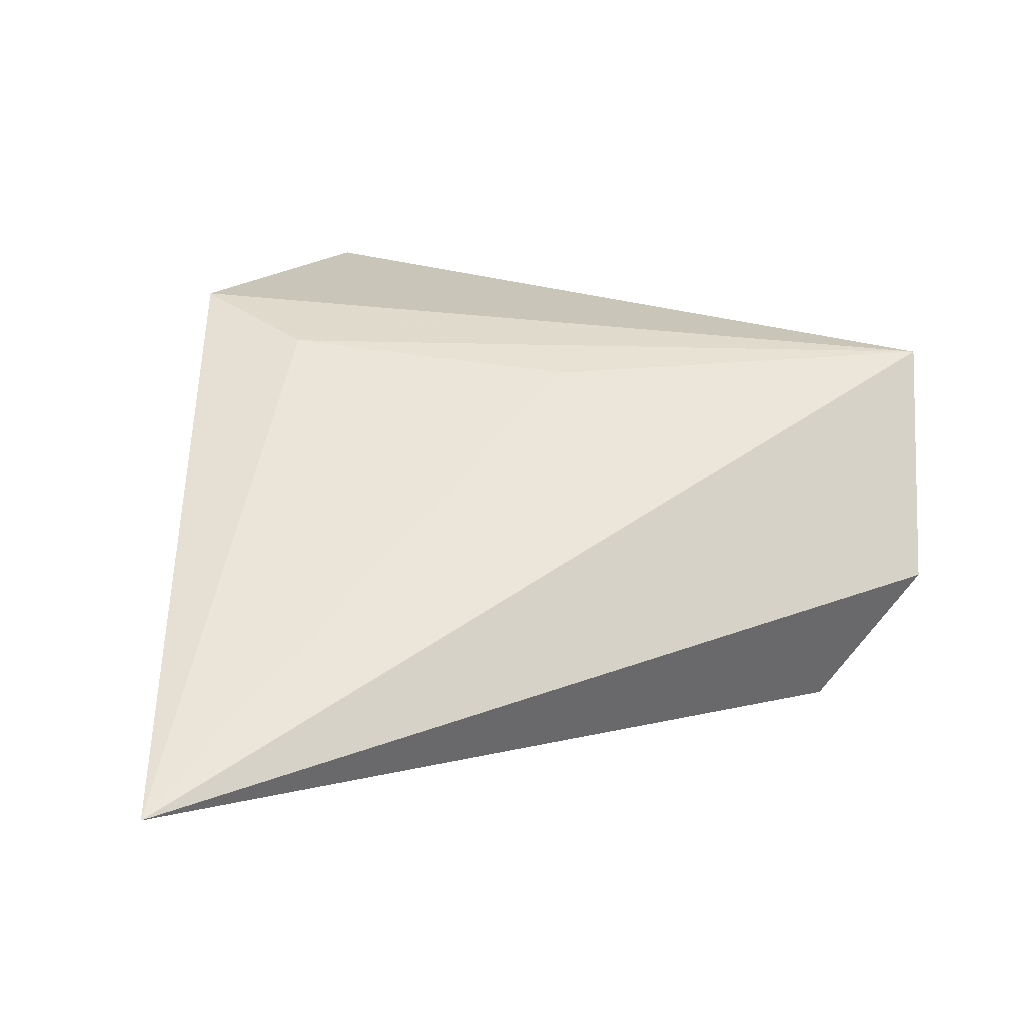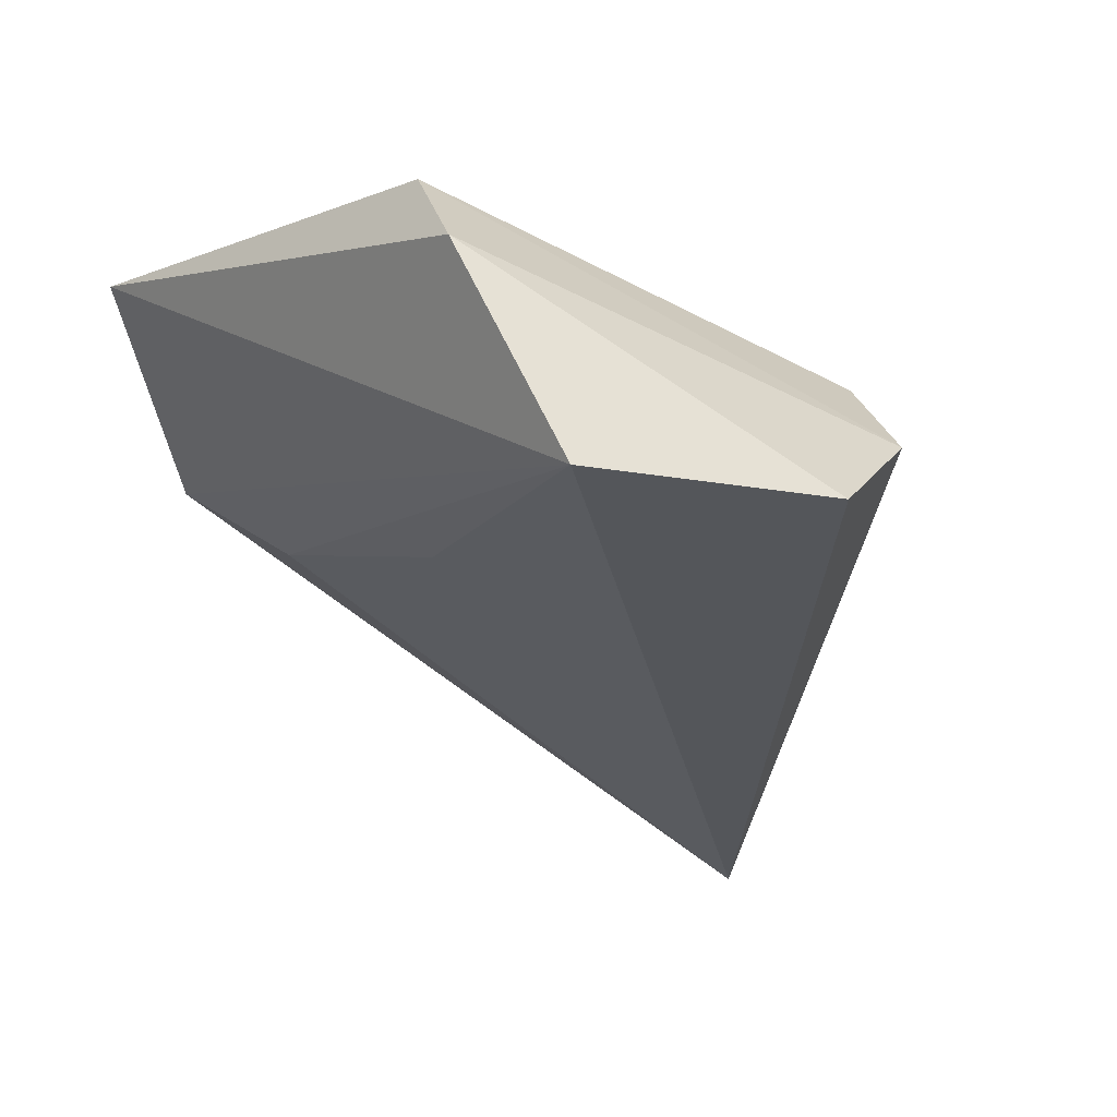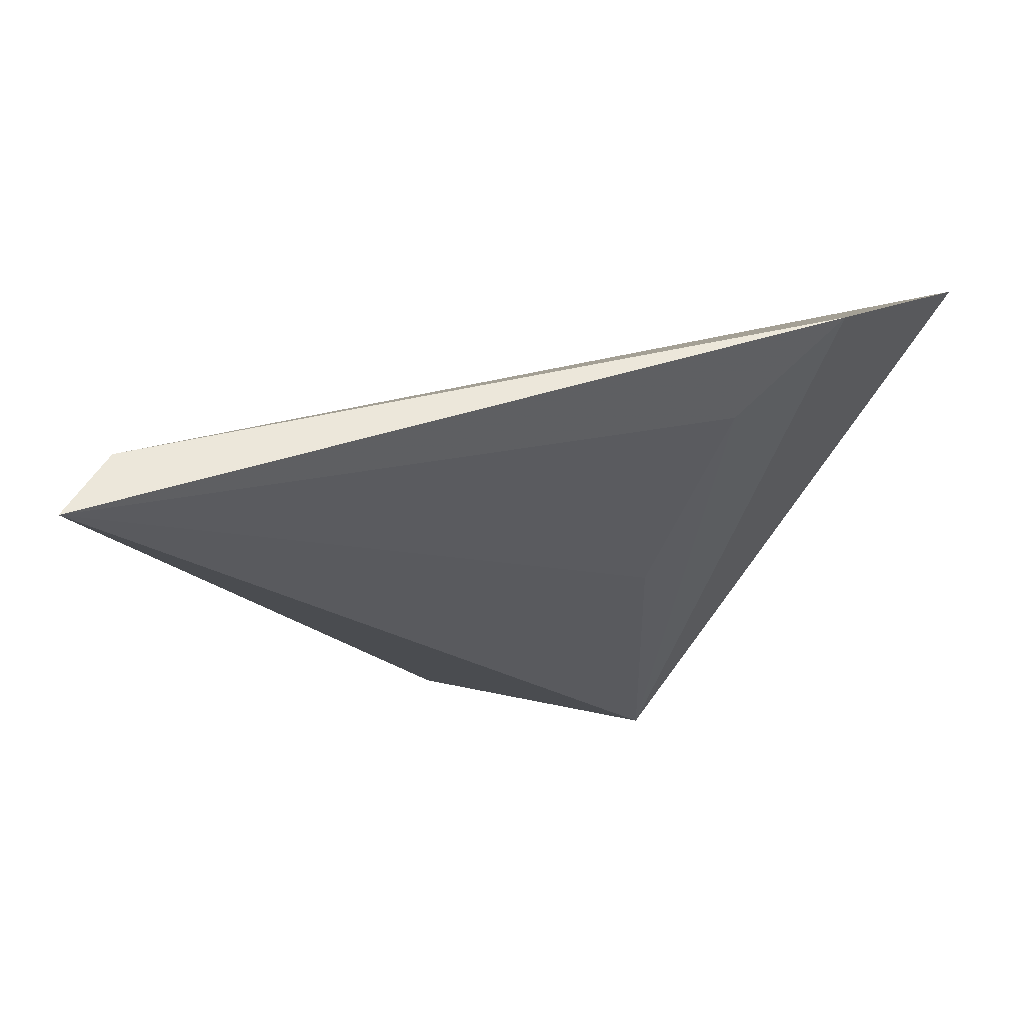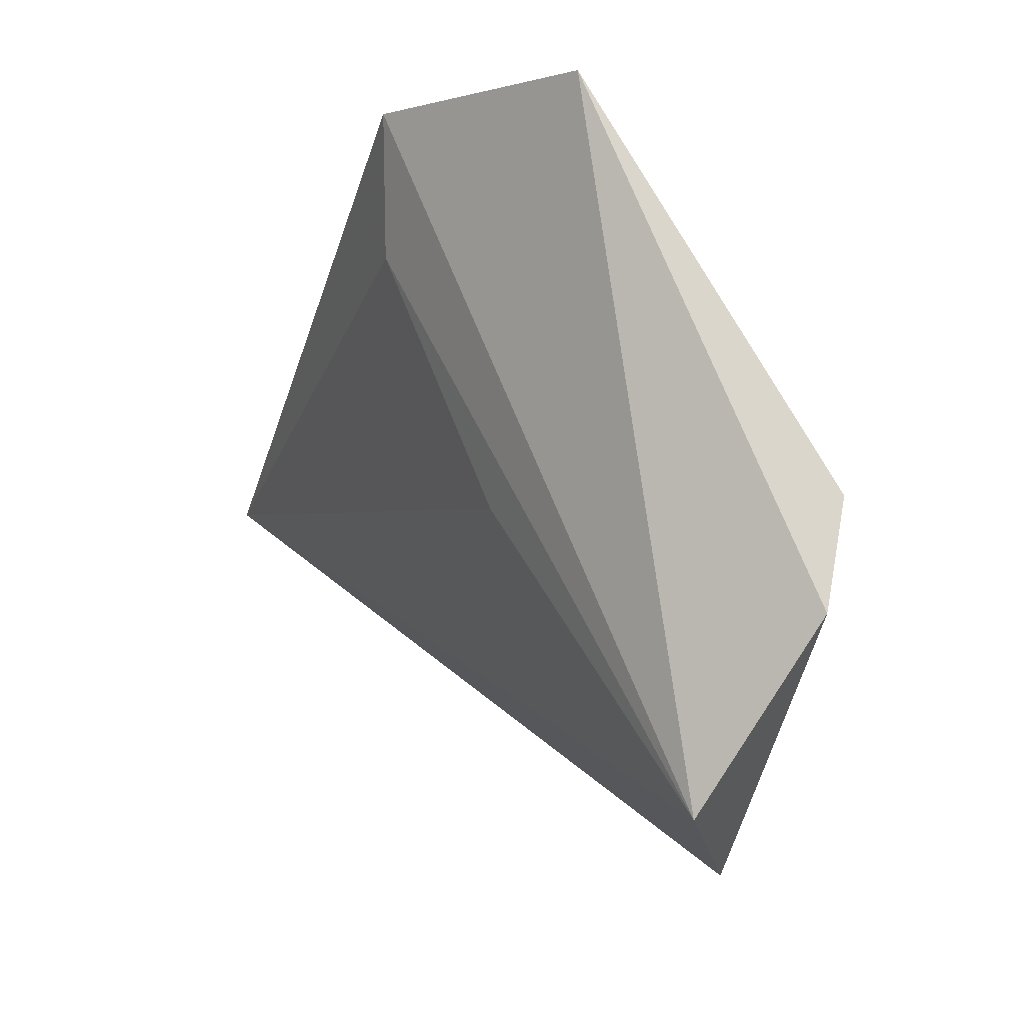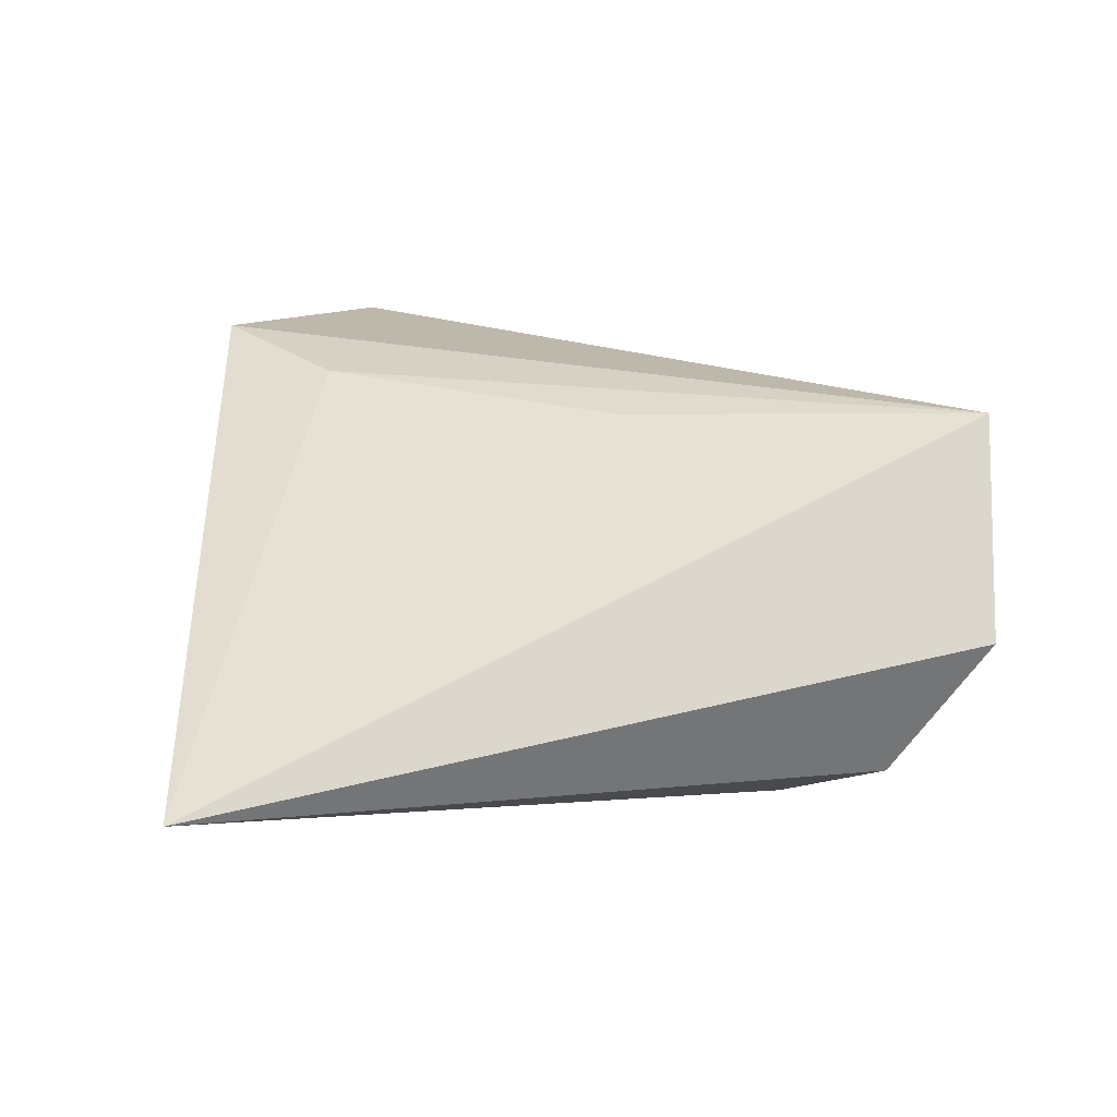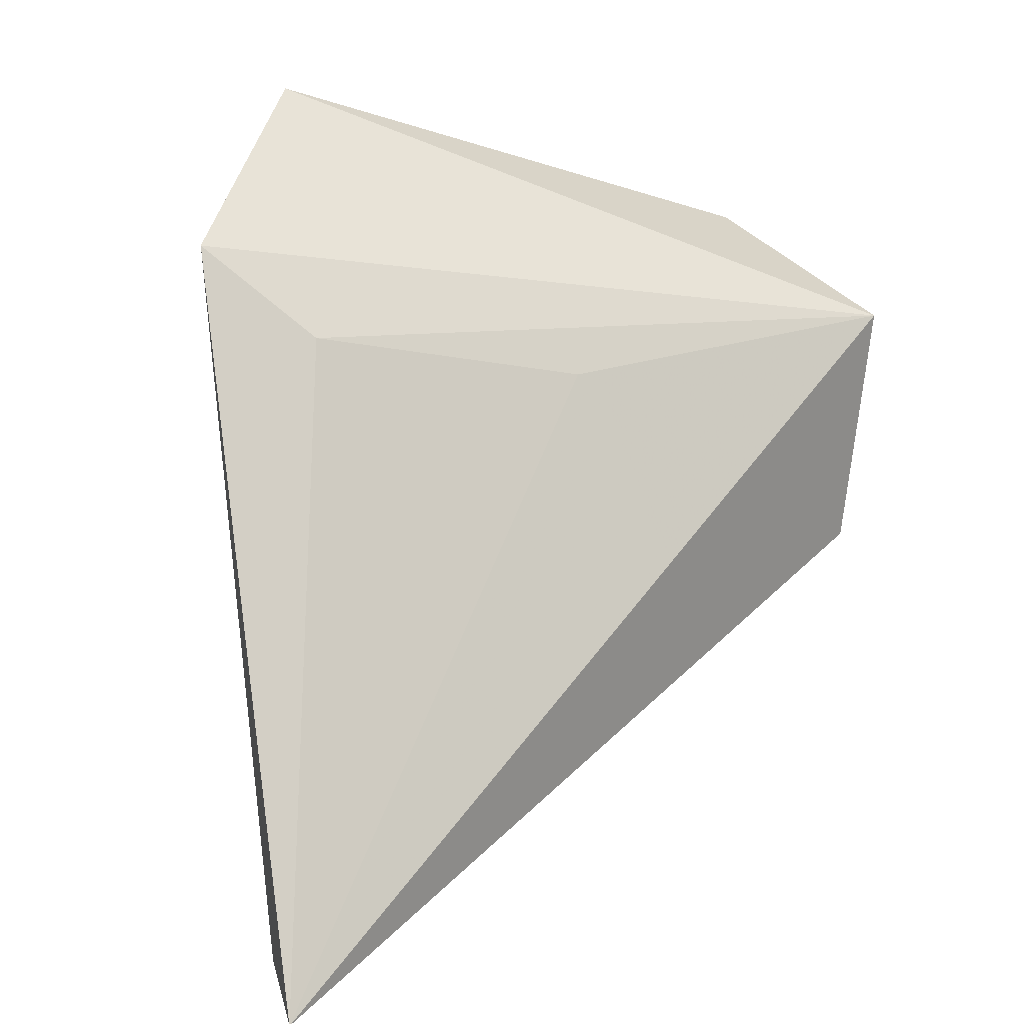
<metadata>
{"format":"obj","ext":"obj","renderer":"f3d","projection":"perspective","resolution":1024,"background":"white","views":[{"elev":-30.0,"azim":-30.9,"up":"+Z"},{"elev":-36.5,"azim":60.5,"up":"+Y"},{"elev":-3.7,"azim":-97.8,"up":"+Y"},{"elev":63.8,"azim":37.2,"up":"+Z"},{"elev":-36.3,"azim":-34.3,"up":"+Z"},{"elev":6.0,"azim":-54.1,"up":"+Z"}]}
</metadata>
<code>
v -0.03815 0.07138 0.02777
v -0.02603 0.05975 0.02157
v -0.02804 0.06675 0.01291
v -0.04587 0.06475 0.004982
v -0.04313 0.06987 0.02349
v -0.02553 0.061 0.01515
v -0.04115 0.06675 0.008013
v -0.02739 0.06736 0.02454
v -0.04137 0.06758 0.02116
v -0.02667 0.06418 0.01266
v -0.04482 0.06619 0.006096
v -0.02606 0.06469 0.02442
v -0.03508 0.06384 0.02011
f 5 2 1
f 6 2 4
f 7 1 3
f 8 3 1
f 9 5 4
f 9 2 5
f 10 6 4
f 10 4 3
f 10 3 8
f 11 7 3
f 11 3 4
f 11 4 5
f 11 5 1
f 11 1 7
f 12 8 1
f 12 1 2
f 12 2 6
f 12 10 8
f 12 6 10
f 13 9 4
f 13 4 2
f 13 2 9

</code>
